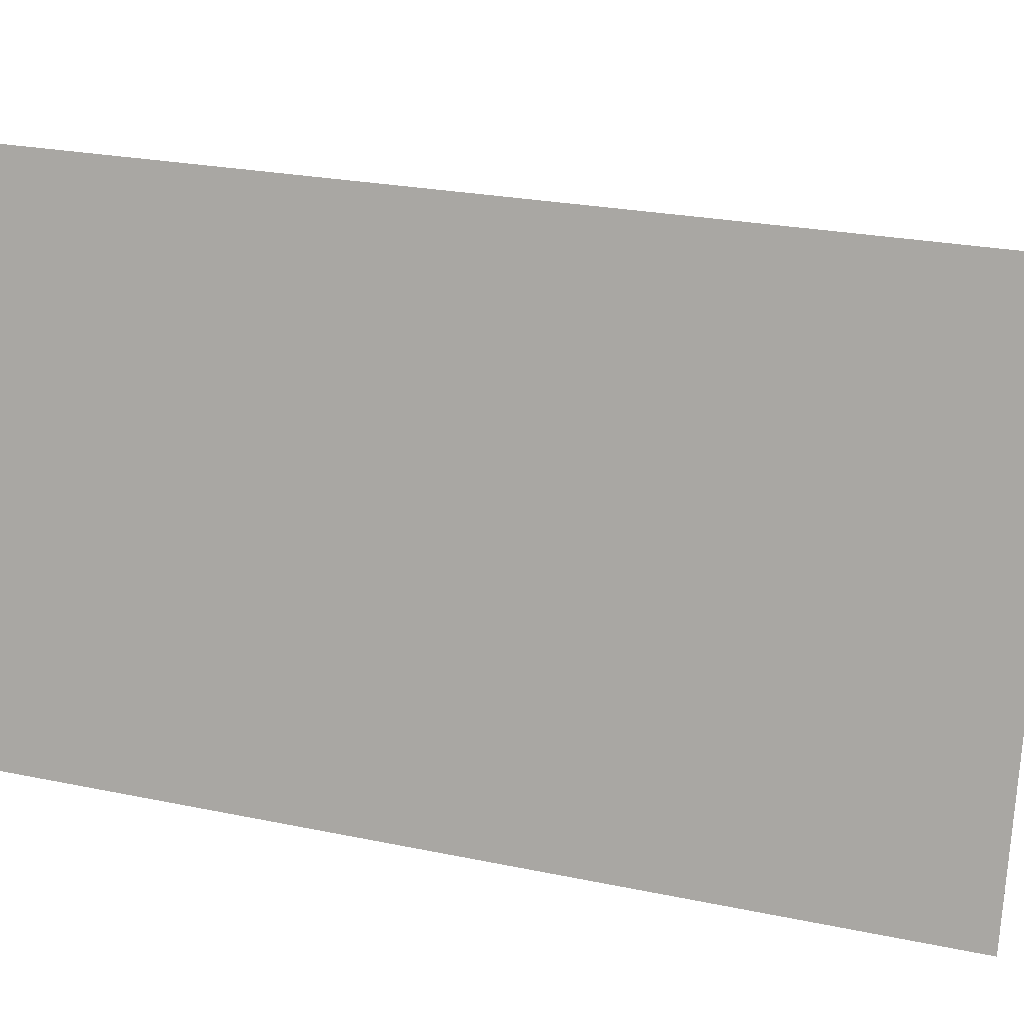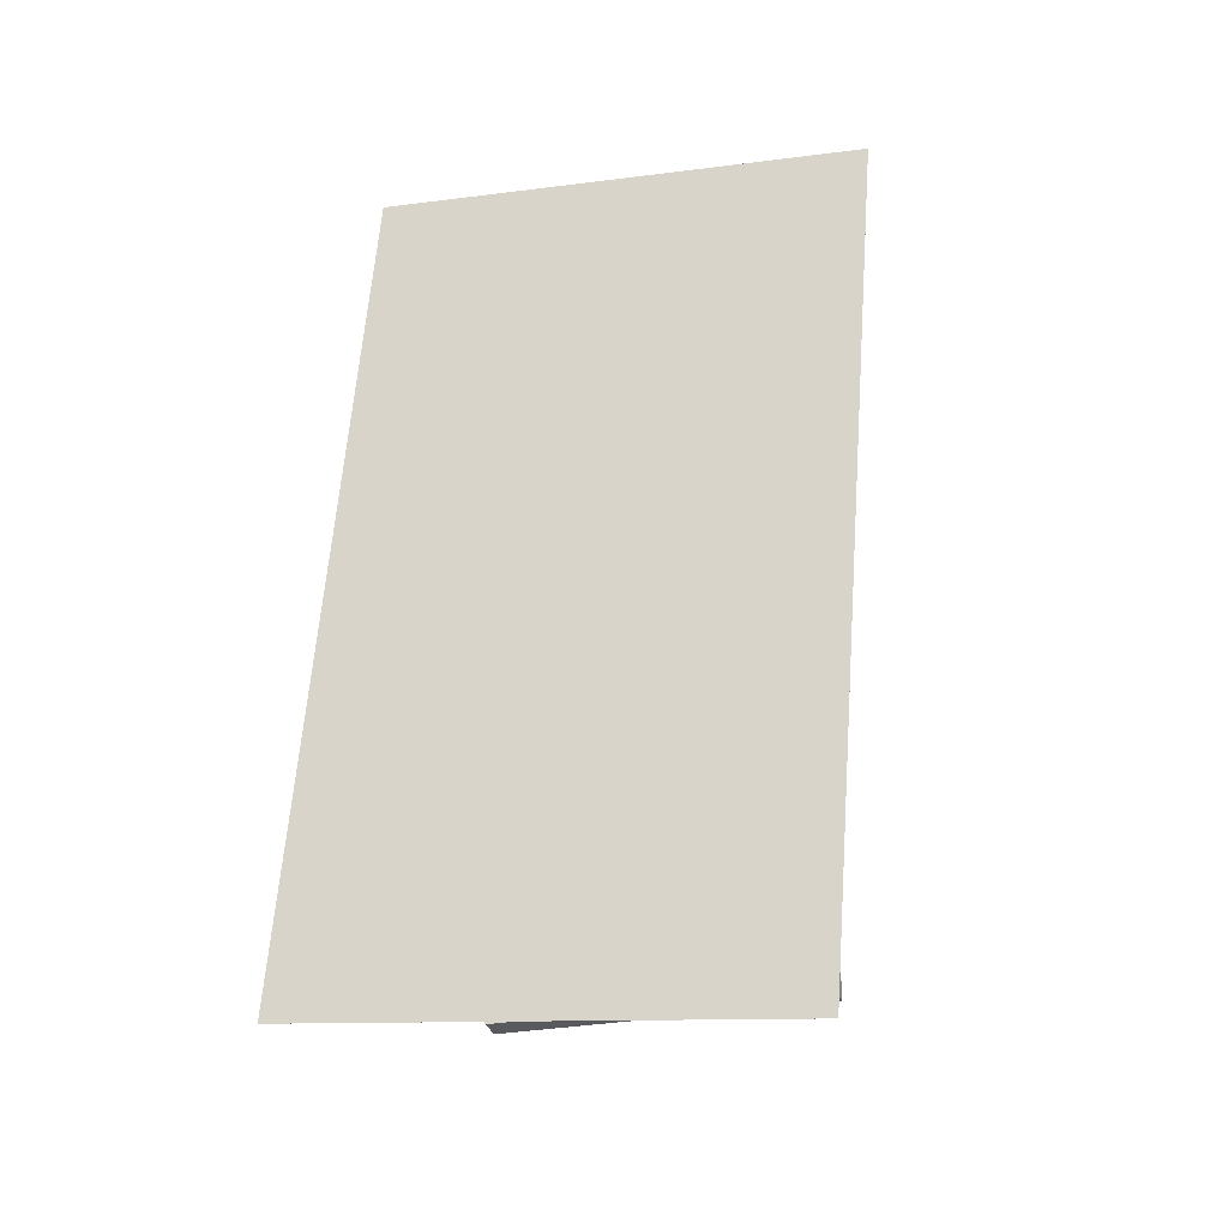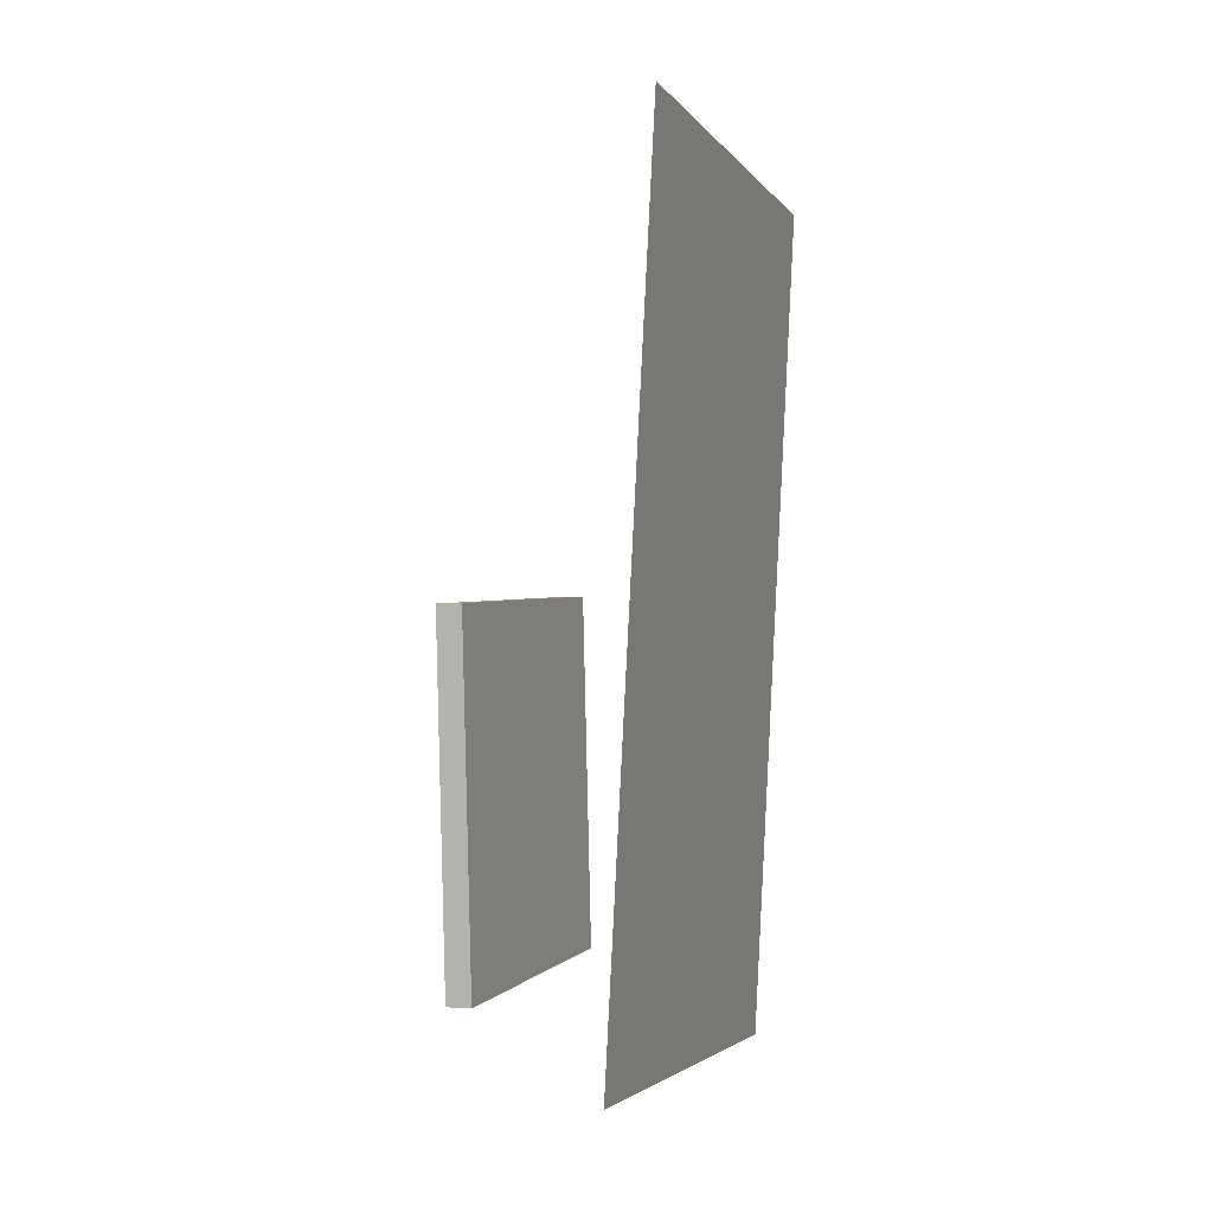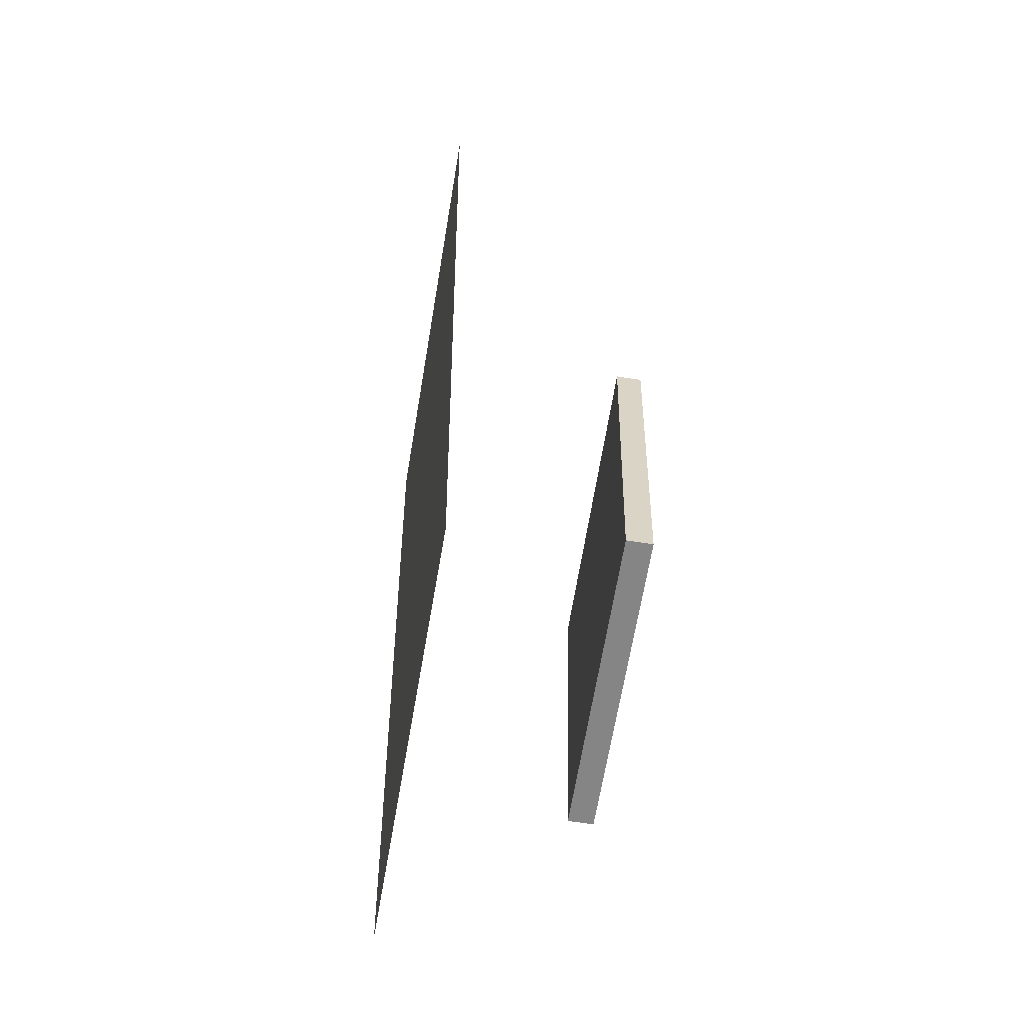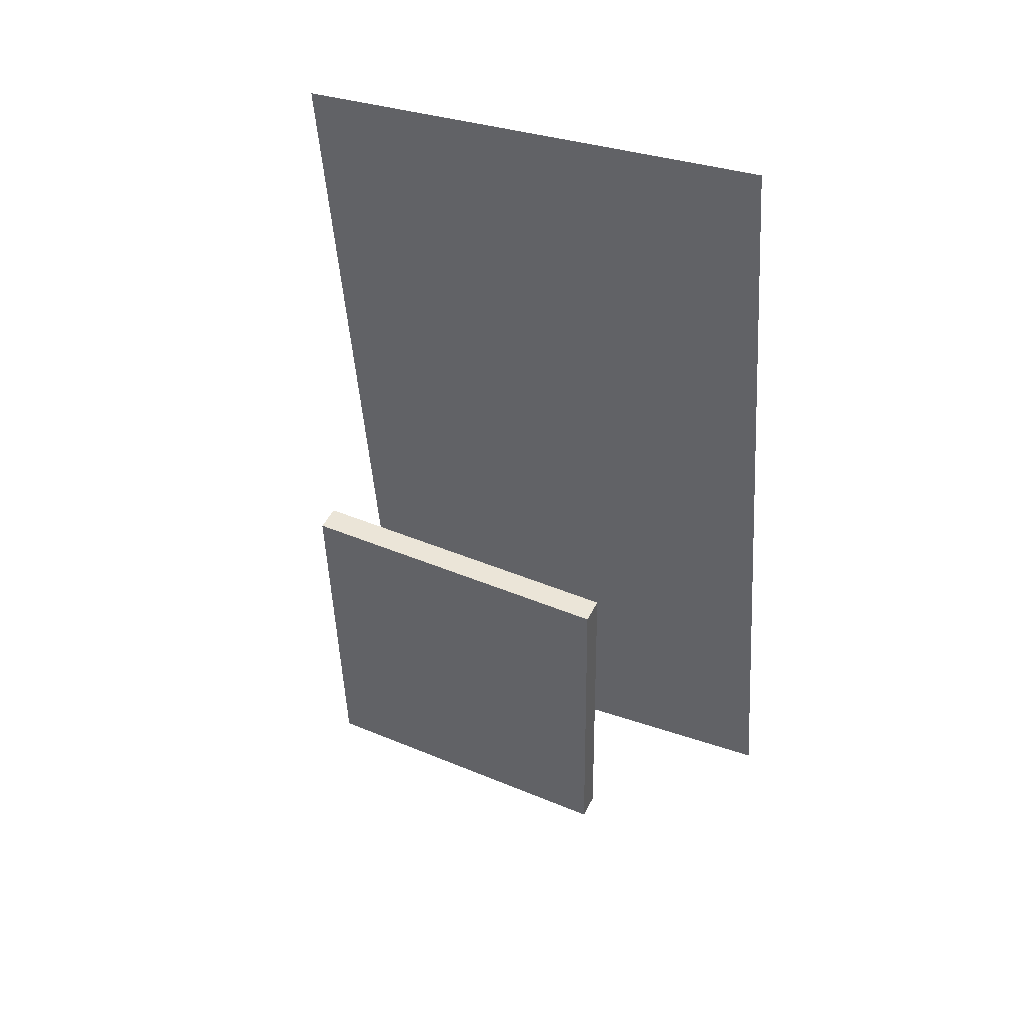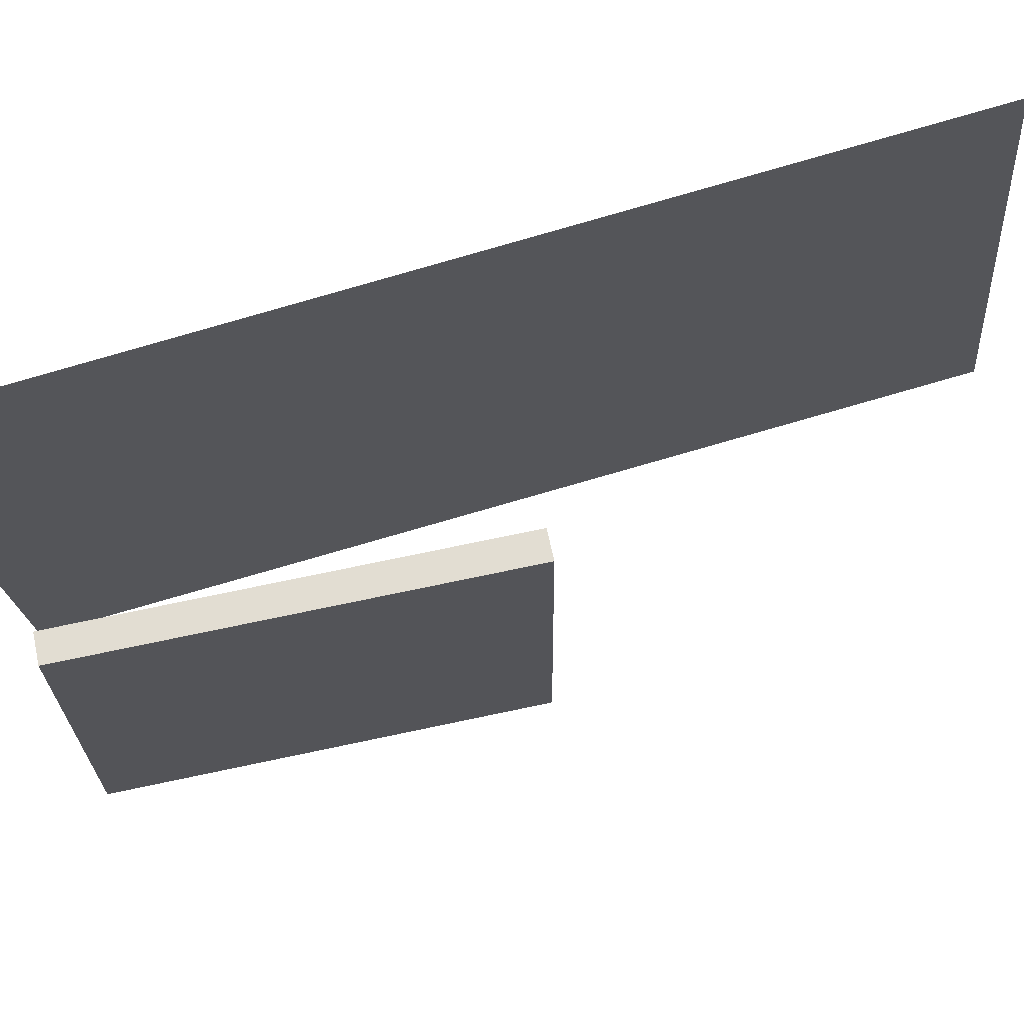
<metadata>
{"format":"obj","ext":"obj","renderer":"f3d","projection":"perspective","resolution":1024,"background":"white","views":[{"elev":8.3,"azim":-69.6,"up":"+Z"},{"elev":-29.6,"azim":-73.3,"up":"+Y"},{"elev":1.8,"azim":-161.3,"up":"+Y"},{"elev":-62.0,"azim":-9.0,"up":"+Y"},{"elev":45.7,"azim":115.3,"up":"+Y"},{"elev":68.4,"azim":76.4,"up":"+Z"}]}
</metadata>
<code>
v -0.08881 -0.4005 -0.3497
v -0.08469 -0.4491 0.1958
v -0.08884 -0.4005 -0.3497
v -0.08472 -0.4491 0.1958
v -0.1111 0.5336 -0.2664
v -0.1069 0.4851 0.2791
v -0.1111 0.5336 -0.2664
v -0.107 0.4851 0.2791
f 1.0 7.0 5.0
f 1.0 3.0 7.0
f 1.0 4.0 3.0
f 1.0 2.0 4.0
f 3.0 8.0 7.0
f 3.0 4.0 8.0
f 5.0 7.0 8.0
f 5.0 8.0 6.0
f 1.0 5.0 6.0
f 1.0 6.0 2.0
f 2.0 6.0 8.0
f 2.0 8.0 4.0
v 0.1021 -0.3529 -0.1953
v 0.0996 -0.3554 0.1597
v 0.1129 0.04934 -0.1923
v 0.1104 0.04681 0.1626
v 0.1304 -0.3536 -0.1951
v 0.1279 -0.3561 0.1598
v 0.1412 0.04858 -0.1921
v 0.1387 0.04605 0.1628
f 9.0 15.0 13.0
f 9.0 11.0 15.0
f 9.0 12.0 11.0
f 9.0 10.0 12.0
f 11.0 16.0 15.0
f 11.0 12.0 16.0
f 13.0 15.0 16.0
f 13.0 16.0 14.0
f 9.0 13.0 14.0
f 9.0 14.0 10.0
f 10.0 14.0 16.0
f 10.0 16.0 12.0

</code>
